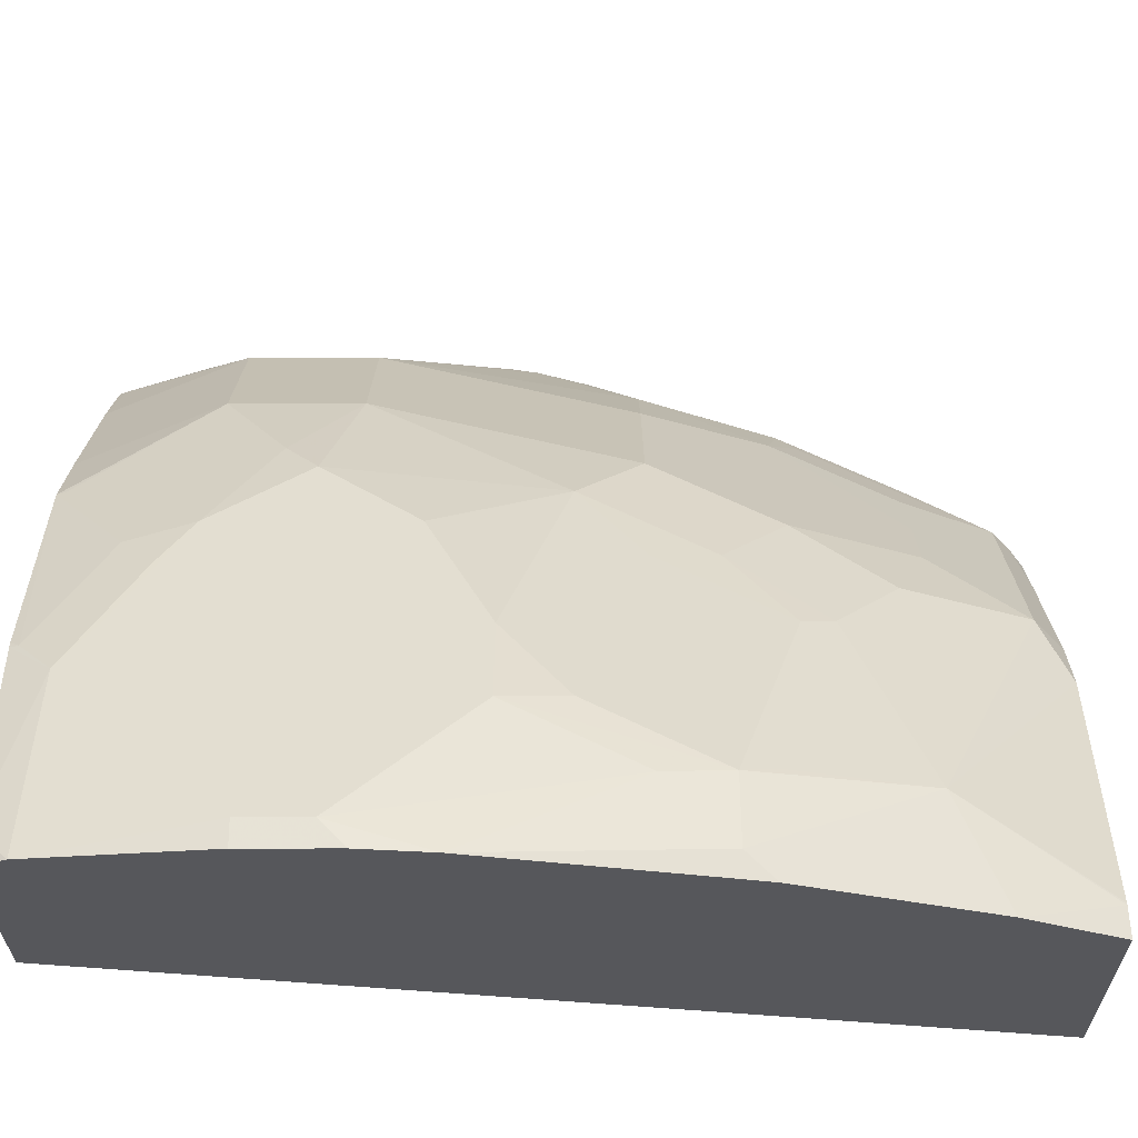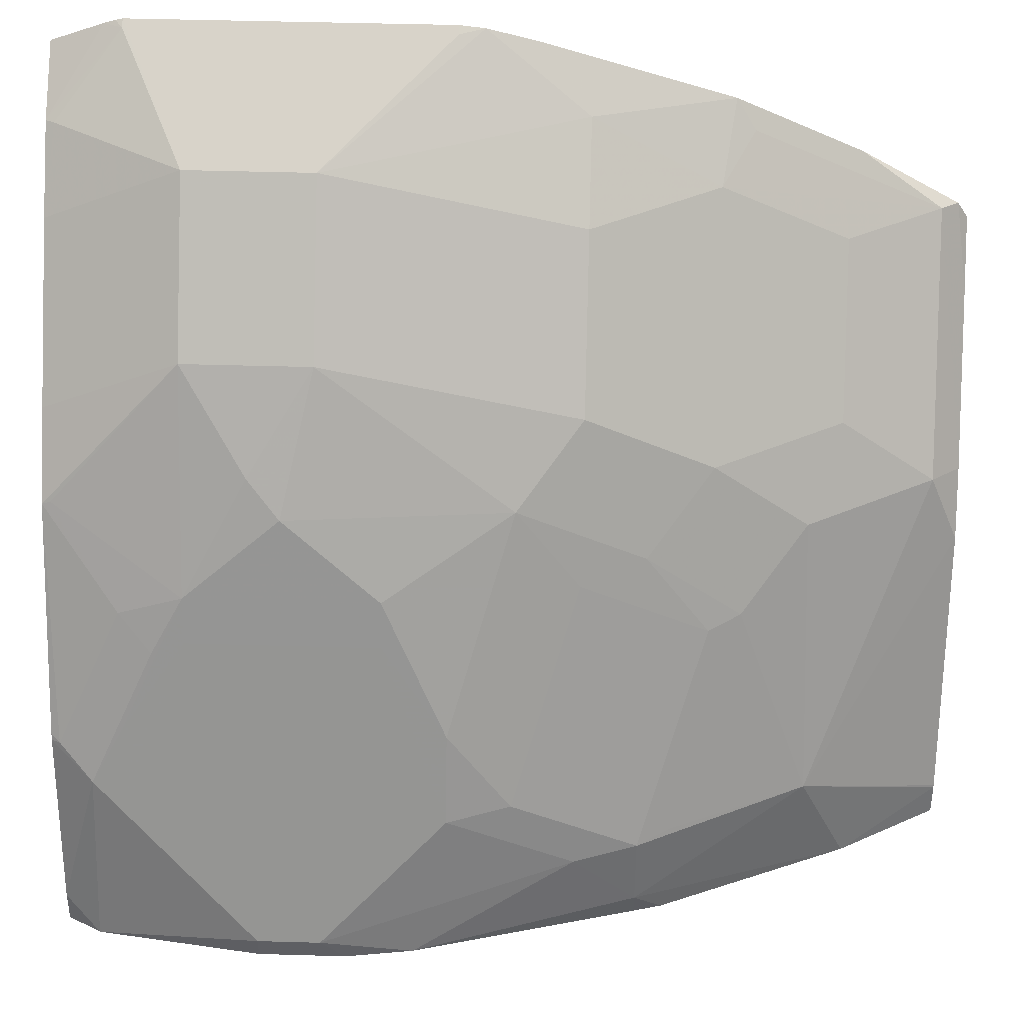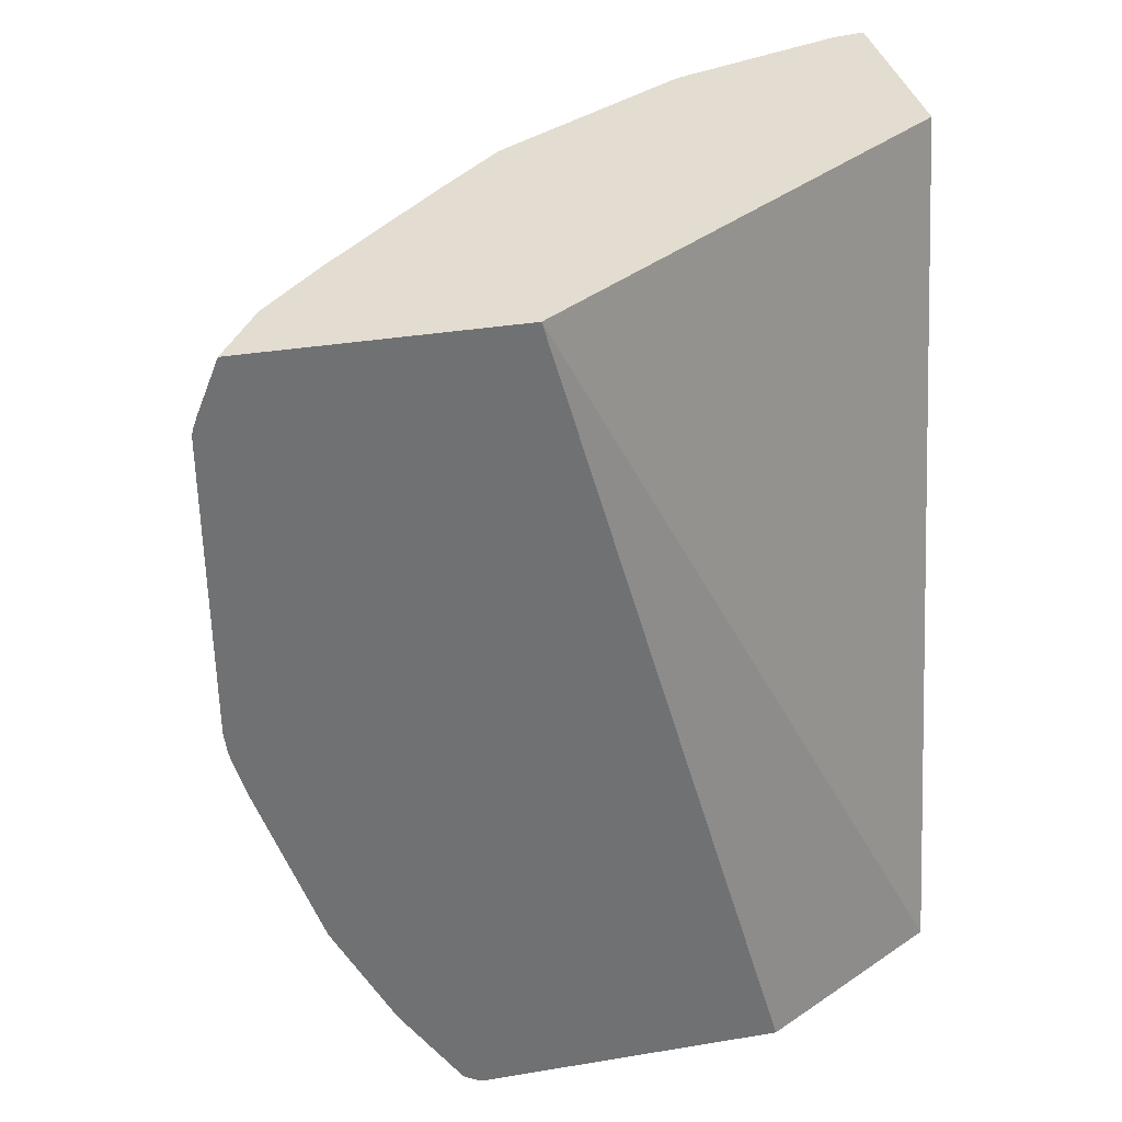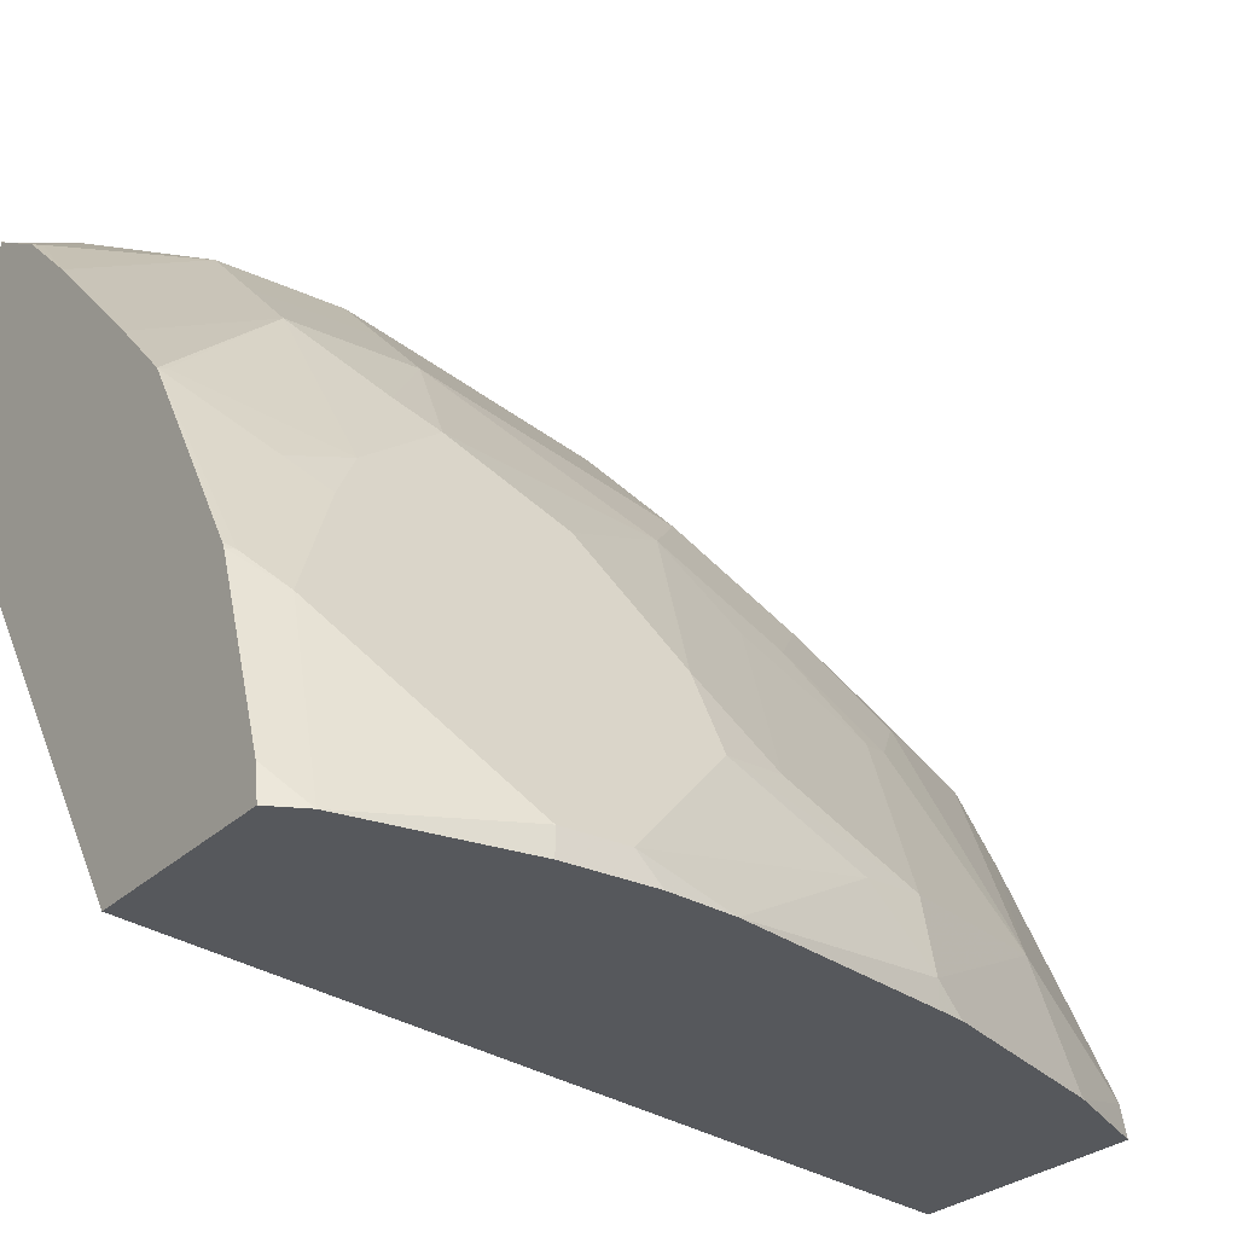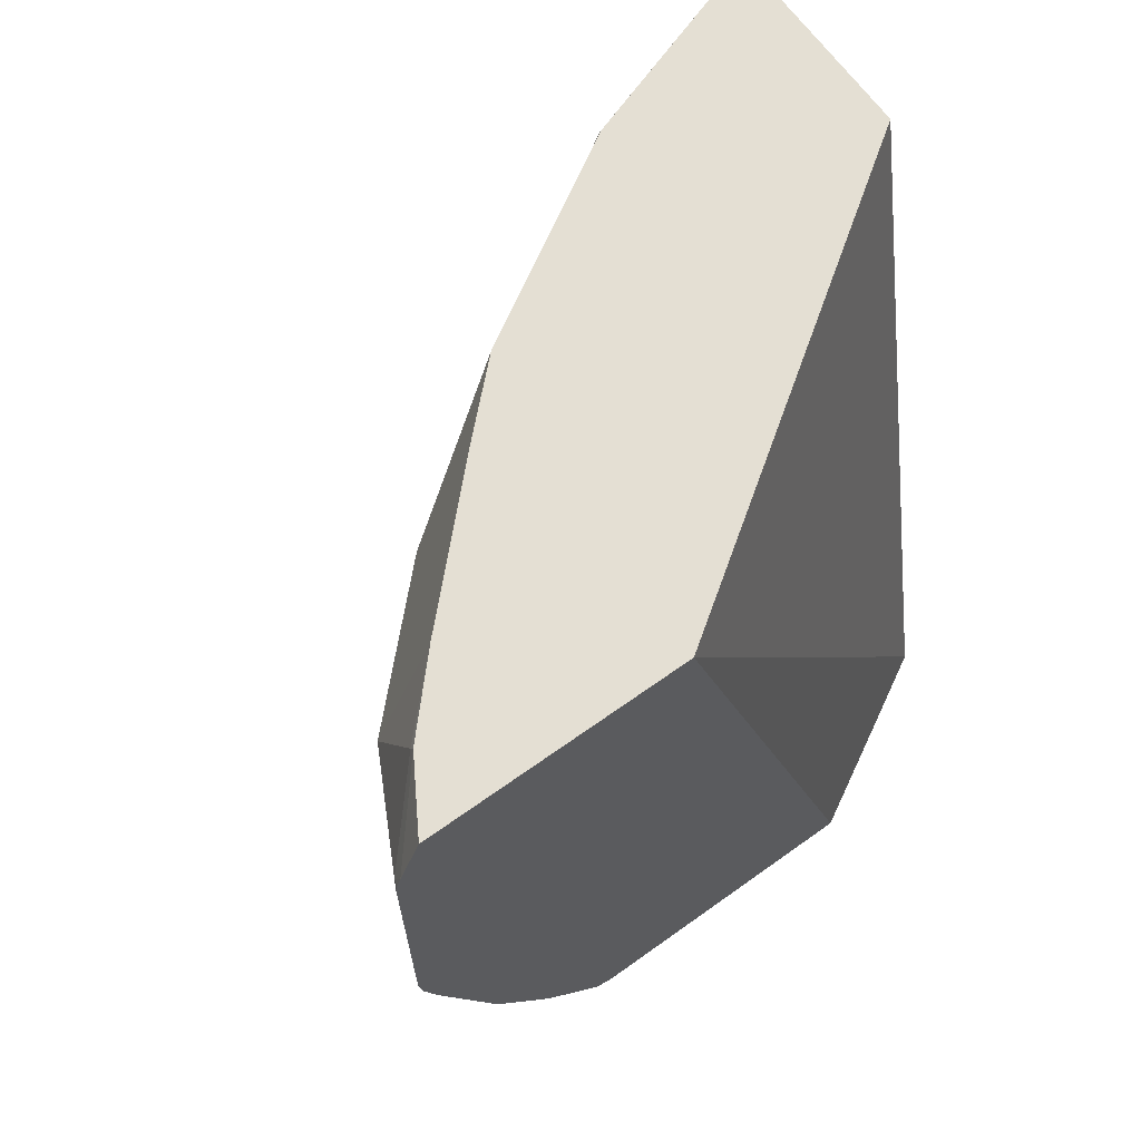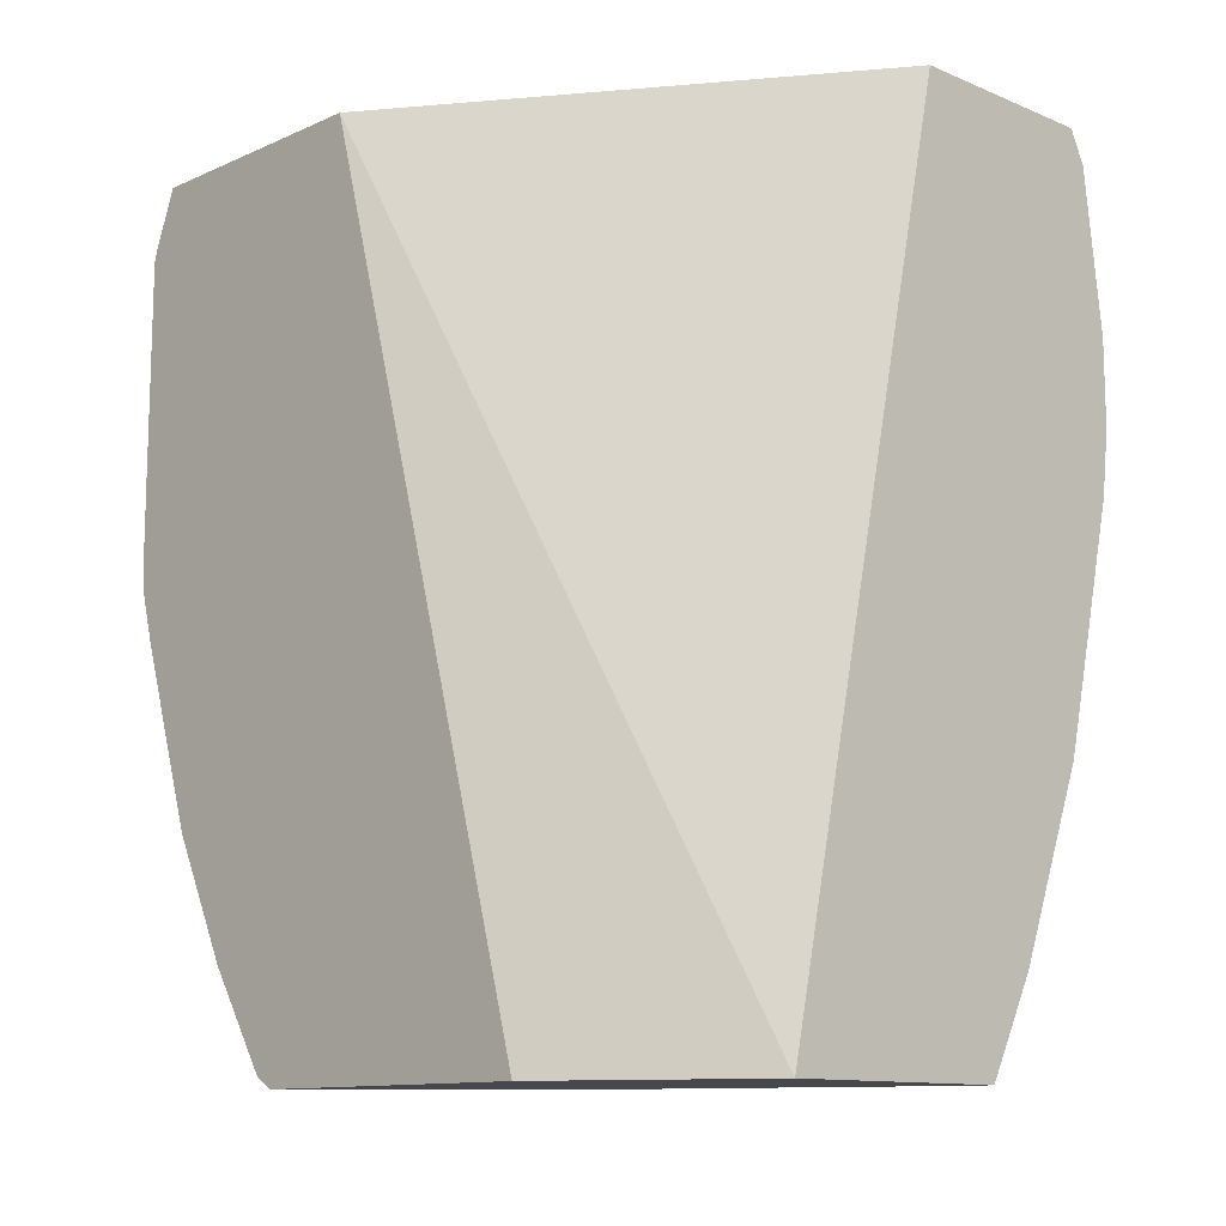
<metadata>
{"format":"obj","ext":"obj","renderer":"f3d","projection":"perspective","resolution":1024,"background":"white","views":[{"elev":-27.3,"azim":-89.8,"up":"+Z"},{"elev":49.0,"azim":-88.2,"up":"+Z"},{"elev":35.2,"azim":77.6,"up":"+Y"},{"elev":-28.0,"azim":-125.4,"up":"+Z"},{"elev":66.4,"azim":54.3,"up":"+Y"},{"elev":-11.9,"azim":135.9,"up":"+Y"}]}
</metadata>
<code>
v -0.4375 -0.1076 0.6956
v -0.4375 -0.1035 0.6946
v -0.4423 -0.1076 0.6932
v -0.514 -0.1435 0.6574
v -0.4375 -0.2869 0.6956
v -0.4375 -0.09722 0.6924
v -0.4759 -0.06697 0.657
v -0.4781 -0.07173 0.6574
v -0.514 -0.06697 0.6215
v -0.5498 -0.1435 0.6215
v -0.514 -0.2152 0.6574
v -0.4423 -0.2869 0.6932
v -0.4375 -0.3012 0.6938
v -0.4375 -0.06697 0.6802
v -0.5857 -0.06697 0.5498
v -0.5857 -0.1435 0.5856
v -0.5498 -0.2152 0.6215
v -0.514 -0.3585 0.6215
v -0.4662 -0.3585 0.6588
v -0.4375 -0.3299 0.6857
v -0.4375 -0.06697 0.5283
v -0.6217 -0.06697 0.5124
v -0.6215 -0.07173 0.5139
v -0.6574 -0.1435 0.4781
v -0.623 -0.1793 0.5379
v -0.5857 -0.2152 0.5856
v -0.5857 -0.3585 0.5498
v -0.4781 -0.4303 0.6215
v -0.4375 -0.4375 0.6499
v -0.613 -0.06697 0.2729
v -0.4375 -0.5728 0.3867
v -0.4756 -0.5728 0.318
v -0.5008 -0.5728 0.2729
v -0.6914 -0.06697 0.3976
v -0.6947 -0.07173 0.3944
v -0.6589 -0.1076 0.4661
v -0.6693 -0.1435 0.4542
v -0.6574 -0.2511 0.4781
v -0.6364 -0.1972 0.5199
v -0.6723 -0.1255 0.4482
v -0.7082 -0.08965 0.3765
v -0.6932 -0.1076 0.4064
v -0.6215 -0.3227 0.5139
v -0.6215 -0.3944 0.4781
v -0.5857 -0.4303 0.5139
v -0.5498 -0.4303 0.5498
v -0.514 -0.502 0.5498
v -0.4781 -0.502 0.5856
v -0.4482 -0.5558 0.5827
v -0.4482 -0.484 0.6185
v -0.4482 -0.4482 0.6365
v -0.4375 -0.5091 0.614
v -0.7317 -0.06697 0.2729
v -0.4375 -0.5728 0.567
v -0.641 -0.5728 0.2729
v -0.6929 -0.06697 0.3944
v -0.753 -0.1793 0.2869
v -0.6693 -0.2511 0.4542
v -0.7172 -0.1076 0.3586
v -0.6932 -0.2869 0.4064
v -0.7411 -0.08569 0.2729
v -0.7288 -0.06697 0.2916
v -0.6364 -0.3585 0.4707
v -0.6364 -0.4303 0.4348
v -0.6275 -0.4482 0.4393
v -0.5917 -0.484 0.4751
v -0.5558 -0.5558 0.4751
v -0.5498 -0.502 0.5139
v -0.5388 -0.5728 0.4666
v -0.4671 -0.5728 0.5383
v -0.4375 -0.5665 0.5773
v -0.7341 -0.07173 0.2729
v -0.6369 -0.5728 0.2911
v -0.6704 -0.5175 0.2729
v -0.753 -0.1793 0.2729
v -0.753 -0.2152 0.2869
v -0.7172 -0.2869 0.3586
v -0.7082 -0.3227 0.3631
v -0.7082 -0.3944 0.3272
v -0.6992 -0.4124 0.3317
v -0.6693 -0.49 0.3347
v -0.5648 -0.5728 0.4357
v -0.6364 -0.5728 0.2923
v -0.7172 -0.3944 0.2869
v -0.7132 -0.4103 0.2729
v -0.753 -0.2291 0.2729
v -0.7481 -0.2674 0.2729
v -0.7172 -0.3585 0.3227
v -0.7172 -0.3944 0.2729
f 38 58 60
f 41 62 61
f 38 60 43
f 38 43 39
f 41 61 59
f 41 59 42
f 41 56 62
f 43 63 44
f 45 66 67
f 44 64 65
f 44 65 66
f 44 66 45
f 44 63 64
f 45 67 68
f 45 68 47
f 45 47 46
f 37 59 57
f 43 60 63
f 37 42 59
f 30 72 53
f 37 57 76
f 30 85 89
f 30 89 87
f 30 87 86
f 30 86 75
f 30 75 61
f 30 61 72
f 47 68 67
f 31 54 70
f 31 70 69
f 31 69 82
f 31 82 83
f 31 83 73
f 31 73 55
f 31 55 33
f 31 33 32
f 34 56 35
f 35 41 40
f 35 40 36
f 35 56 41
f 37 76 58
f 47 67 49
f 58 77 60
f 49 67 69
f 67 81 82
f 73 83 81
f 73 81 74
f 74 81 84
f 74 84 85
f 76 86 87
f 76 87 88
f 76 88 77
f 67 82 69
f 77 88 79
f 79 88 84
f 79 84 81
f 79 81 80
f 81 83 82
f 84 89 85
f 84 88 87
f 84 87 89
f 30 74 85
f 77 79 78
f 66 81 67
f 65 81 66
f 65 80 81
f 49 69 70
f 49 70 71
f 49 71 52
f 49 52 50
f 53 72 62
f 54 71 70
f 55 73 74
f 57 75 86
f 57 86 76
f 57 59 61
f 57 61 75
f 58 76 77
f 60 77 78
f 60 78 63
f 61 62 72
f 63 78 79
f 63 79 64
f 64 79 80
f 64 80 65
f 47 49 48
f 30 55 74
f 18 27 46
f 29 50 52
f 4 17 11
f 5 11 12
f 5 12 13
f 6 14 7
f 7 14 21
f 7 21 30
f 7 30 53
f 7 53 62
f 4 10 17
f 7 62 56
f 7 34 22
f 7 22 15
f 7 15 9
f 7 9 8
f 9 15 10
f 10 16 26
f 10 26 17
f 10 15 16
f 7 56 34
f 11 17 18
f 4 9 10
f 3 8 4
f 30 33 55
f 1 2 3
f 1 3 4
f 1 4 11
f 1 11 5
f 1 5 13
f 1 20 29
f 1 29 52
f 4 8 9
f 1 52 71
f 1 54 31
f 1 31 21
f 1 21 14
f 1 14 6
f 1 6 2
f 2 6 3
f 3 6 7
f 3 7 8
f 1 71 54
f 11 18 19
f 1 13 20
f 11 13 12
f 24 39 25
f 24 36 40
f 24 40 41
f 24 41 42
f 24 42 37
f 25 39 26
f 26 39 43
f 26 43 27
f 24 38 39
f 27 43 44
f 27 45 46
f 28 46 47
f 28 47 48
f 28 49 50
f 28 50 51
f 28 51 29
f 11 19 13
f 29 51 50
f 27 44 45
f 24 58 38
f 28 48 49
f 23 36 24
f 24 37 58
f 13 19 20
f 16 22 23
f 16 23 24
f 16 25 26
f 17 26 27
f 17 27 18
f 18 46 28
f 16 24 25
f 19 28 29
f 22 36 23
f 18 28 19
f 22 35 36
f 22 34 35
f 21 33 30
f 15 22 16
f 21 32 33
f 21 31 32
f 19 29 20

</code>
